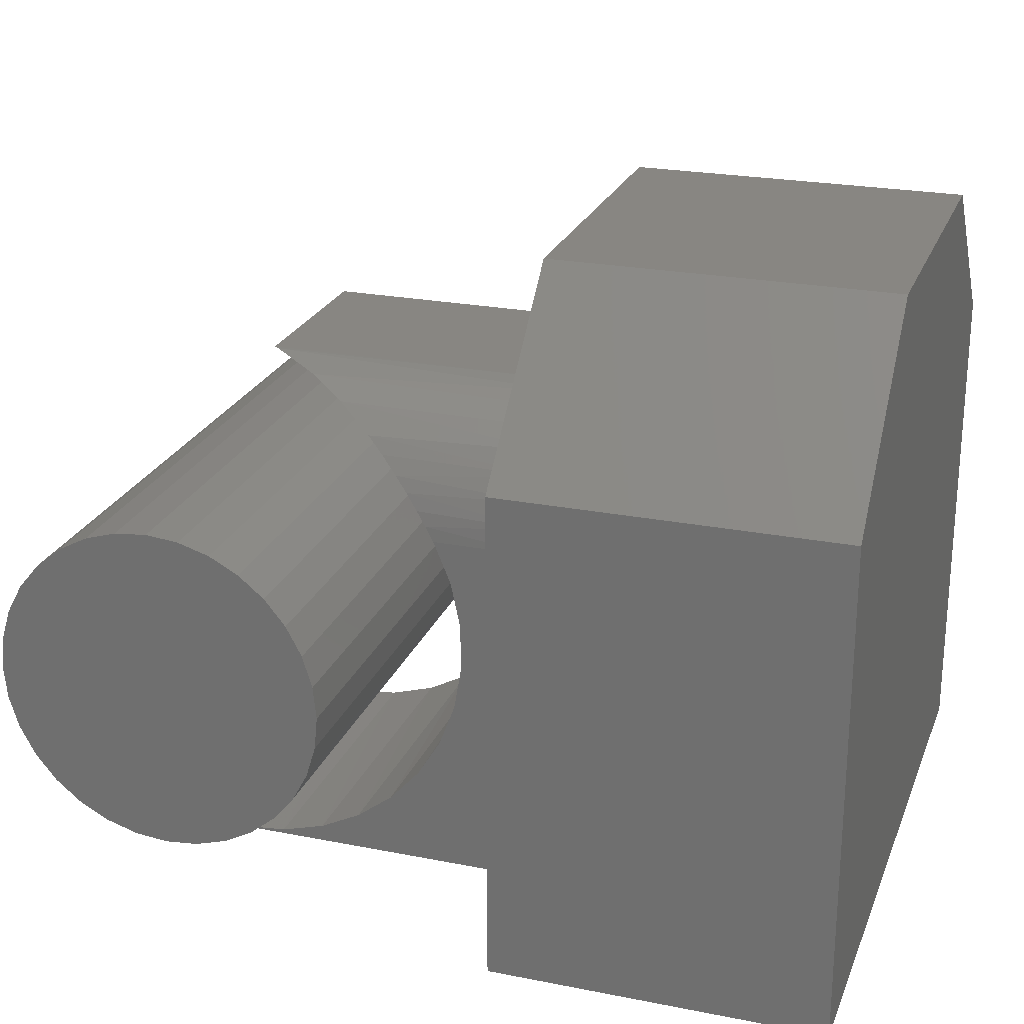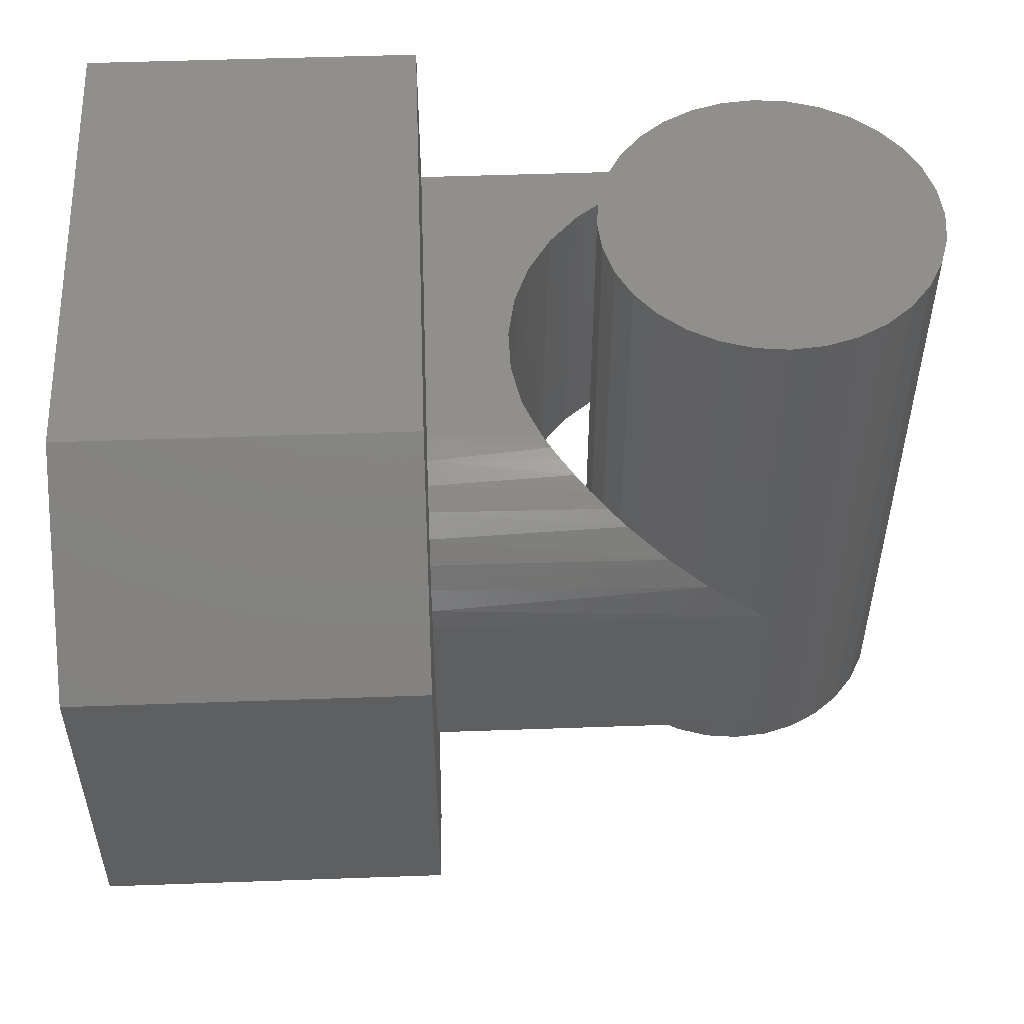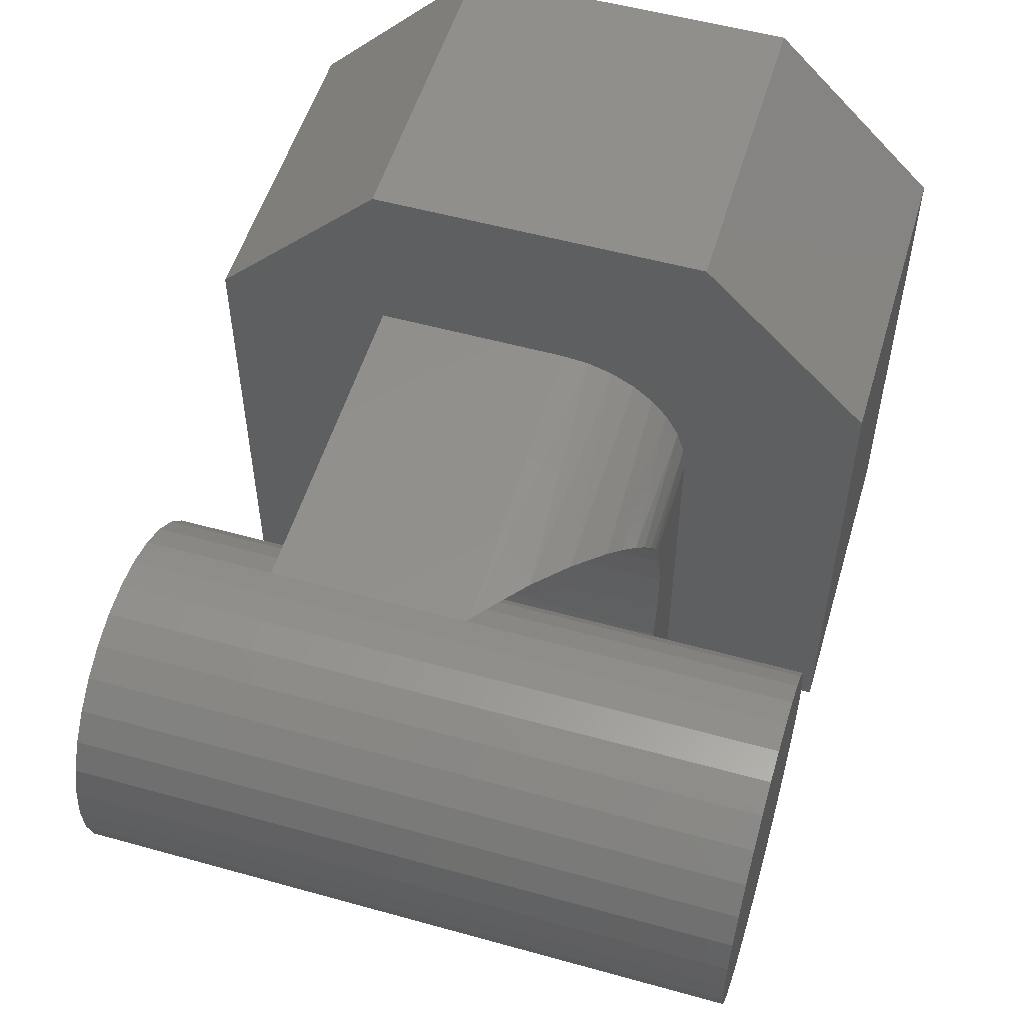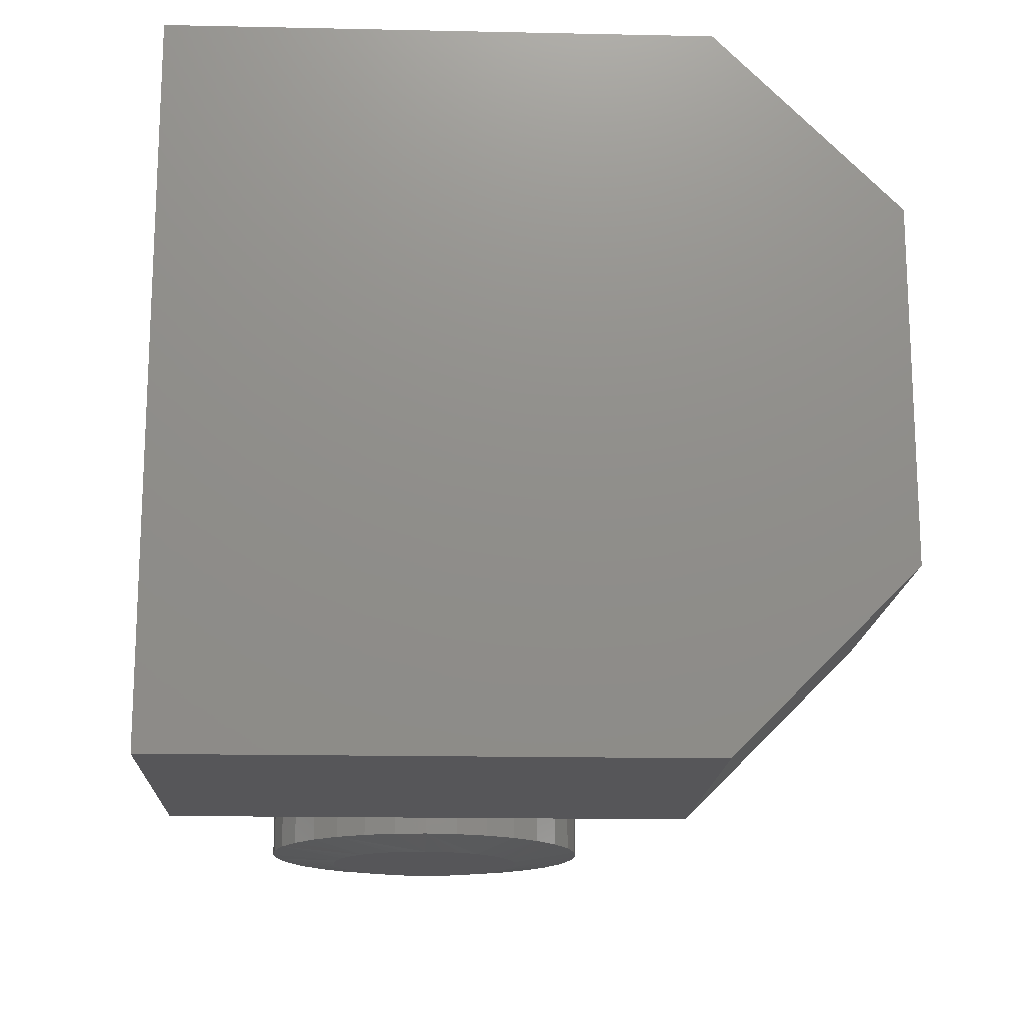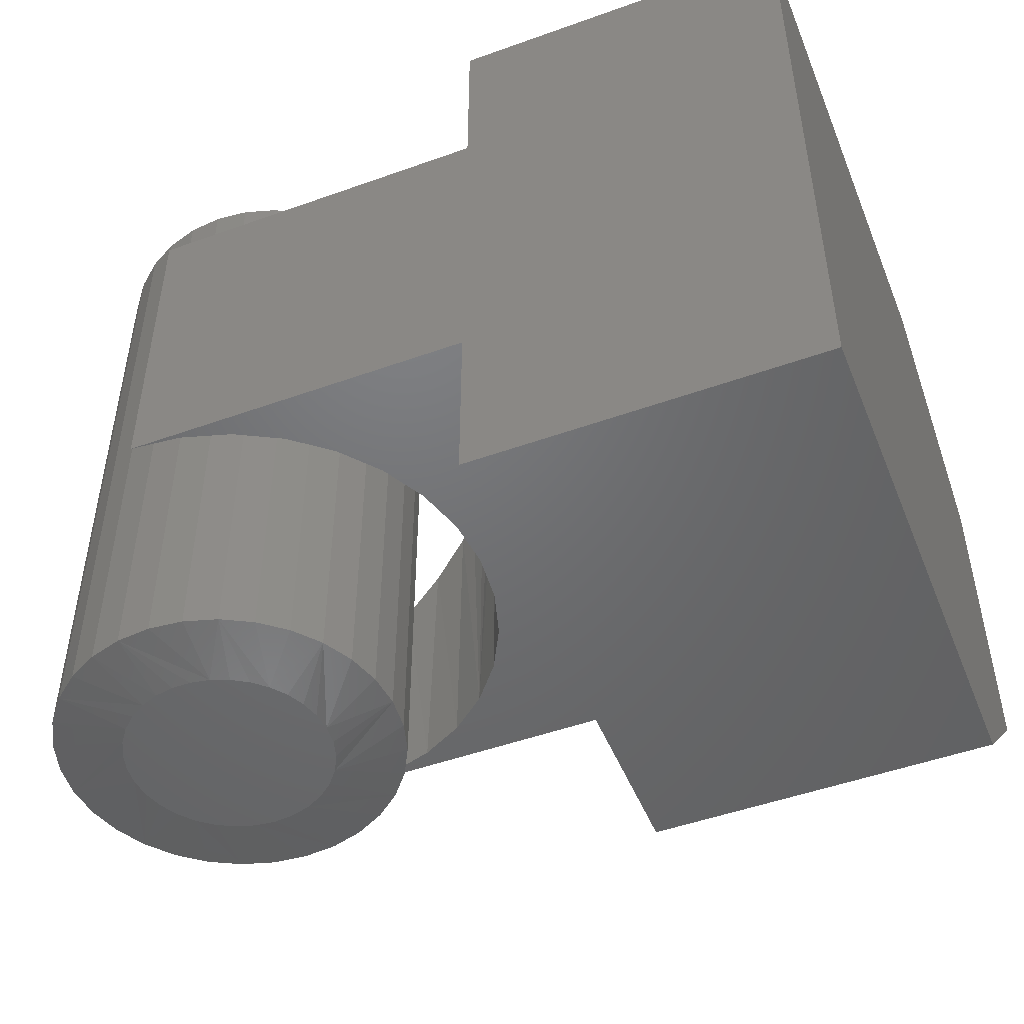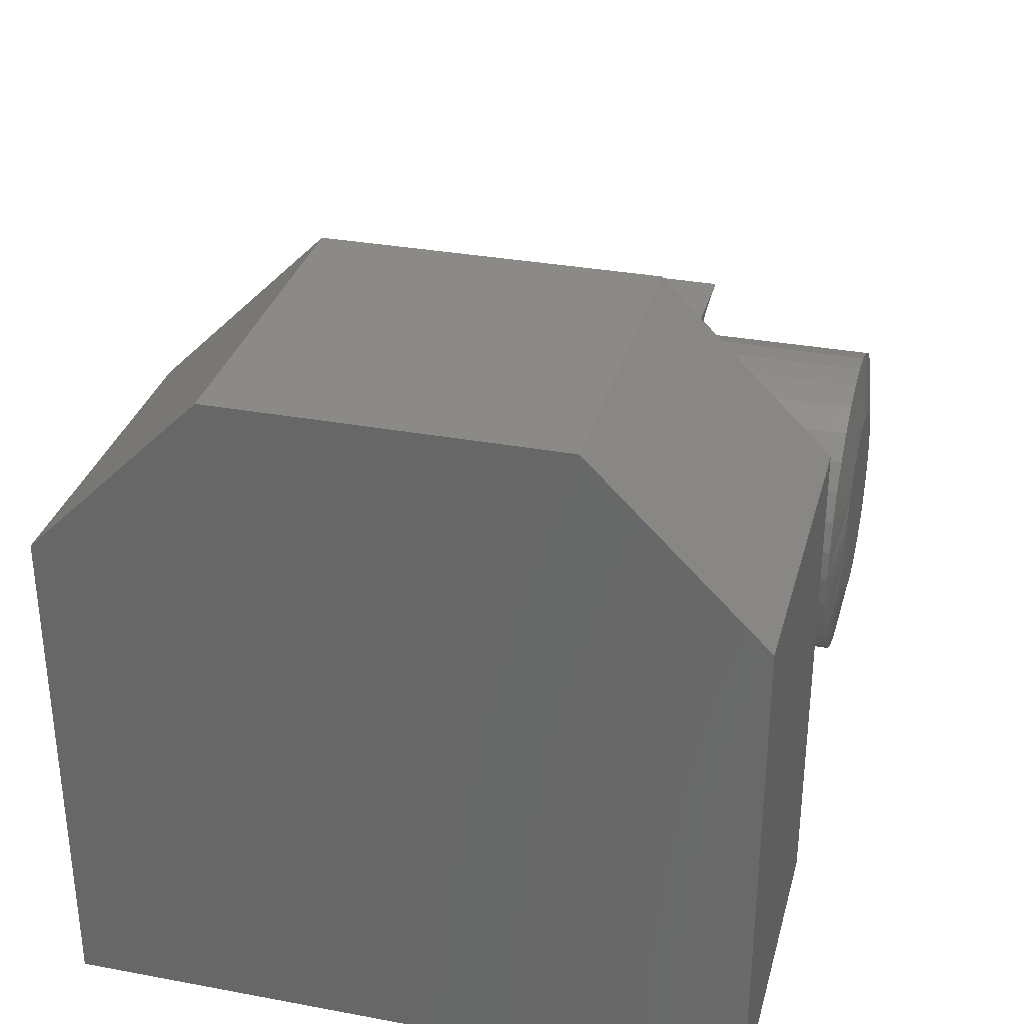
<metadata>
{"format":"stl","ext":"stl","renderer":"f3d","projection":"perspective","resolution":1024,"background":"white","views":[{"elev":23.7,"azim":-161.8,"up":"+Z"},{"elev":52.2,"azim":-2.2,"up":"+Y"},{"elev":53.7,"azim":106.5,"up":"+Z"},{"elev":-16.2,"azim":-92.5,"up":"+Y"},{"elev":-49.1,"azim":-158.3,"up":"+Y"},{"elev":32.0,"azim":-75.4,"up":"+Z"}]}
</metadata>
<code>
# stl→obj: 160 verts, 312 faces
v 0 0.1353 0.5469
v 0 0.2734 0.4087
v 0 -0.1353 0.5469
v 0 -0.2734 0.4087
v 0 0.2734 -3.349e-17
v 0 -0.2734 0
v 0.2734 0.2734 -3.349e-17
v 0.2734 0.1328 -2.488e-17
v 0.2734 -0.1328 -8.611e-18
v 0.2734 -0.2734 0
v 0.5469 -0.1328 -3.349e-17
v 0.5469 0.1328 -3.349e-17
v 0.2734 -0.2734 0.4087
v 0.2734 0.2734 0.4087
v 0.2734 0.02344 0.4087
v 0.2734 0.04478 0.4066
v 0.2734 0.06529 0.4004
v 0.2734 0.0842 0.3903
v 0.2734 0.1008 0.3767
v 0.2734 0.1144 0.3601
v 0.2734 0.1245 0.3412
v 0.2734 0.1307 0.3207
v 0.2734 0.1328 0.2993
v 0.2734 0.1353 0.5469
v 0.2734 -0.1353 0.5469
v 0.2734 -0.1328 0.4087
v 0.507 -0.1328 0.003927
v 0.4687 -0.1328 0.01556
v 0.4333 -0.1328 0.03444
v 0.4024 -0.1328 0.05986
v 0.377 -0.1328 0.09082
v 0.3581 -0.1328 0.1262
v 0.3464 -0.1328 0.1645
v 0.3425 -0.1328 0.2044
v 0.3464 -0.1328 0.2442
v 0.3581 -0.1328 0.2826
v 0.377 -0.1328 0.3179
v 0.4024 -0.1328 0.3489
v 0.4333 -0.1328 0.3743
v 0.4687 -0.1328 0.3932
v 0.507 -0.1328 0.4048
v 0.5469 -0.1328 0.4087
v 0.5469 0.02344 0.4087
v 0.3437 0.1328 0.2268
v 0.3431 0.1328 0.1887
v 0.3496 0.1328 0.1511
v 0.3629 0.1328 0.1154
v 0.3826 0.1328 0.0828
v 0.408 0.1328 0.05441
v 0.4383 0.1328 0.03124
v 0.4723 0.1328 0.01409
v 0.5089 0.1328 0.003553
v 0.3659 0.1328 0.2993
v 0.3514 0.1328 0.2641
v 0.5425 0.02666 0.4087
v 0.4014 0.1214 0.3479
v 0.4632 0.08344 0.3908
v 0.4311 0.1045 0.3728
v 0.4965 0.06006 0.4024
v 0.3729 0.1321 0.3116
v 0.3807 0.1302 0.3233
v 0.3907 0.1264 0.3362
v 0.4159 0.1136 0.3612
v 0.533 -0.2734 0.2837
v 0.565 -0.2734 0.2837
v 0.549 -0.2734 0.2853
v 0.5176 -0.2734 0.279
v 0.5805 -0.2734 0.279
v 0.5034 -0.2734 0.2714
v 0.5947 -0.2734 0.2714
v 0.4909 -0.2734 0.2612
v 0.6071 -0.2734 0.2612
v 0.6097 -0.2734 0.1478
v 0.4995 -0.2734 0.1376
v 0.5985 -0.2734 0.1376
v 0.5124 -0.2734 0.1296
v 0.5856 -0.2734 0.1296
v 0.5265 -0.2734 0.1241
v 0.5715 -0.2734 0.1241
v 0.5414 -0.2734 0.1213
v 0.5566 -0.2734 0.1213
v 0.6173 -0.2734 0.2488
v 0.4807 -0.2734 0.2488
v 0.6249 -0.2734 0.2346
v 0.4731 -0.2734 0.2346
v 0.6296 -0.2734 0.2192
v 0.4684 -0.2734 0.2192
v 0.6312 -0.2734 0.2031
v 0.4669 -0.2734 0.2031
v 0.6298 -0.2734 0.188
v 0.4683 -0.2734 0.188
v 0.6256 -0.2734 0.1734
v 0.4724 -0.2734 0.1734
v 0.6189 -0.2734 0.1599
v 0.4792 -0.2734 0.1599
v 0.4883 -0.2734 0.1478
v 0.6859 0.2734 0.2031
v 0.6859 -0.2656 0.2031
v 0.6832 0.2734 0.1764
v 0.6832 -0.2656 0.1764
v 0.6754 0.2734 0.1508
v 0.6754 -0.2656 0.1508
v 0.6628 0.2734 0.1271
v 0.6628 -0.2656 0.1271
v 0.6458 0.2734 0.1064
v 0.6458 -0.2656 0.1064
v 0.625 0.2734 0.08934
v 0.625 -0.2656 0.08934
v 0.6014 0.2734 0.0767
v 0.6014 -0.2656 0.0767
v 0.5757 0.2734 0.06891
v 0.5757 -0.2656 0.06891
v 0.549 0.2734 0.06628
v 0.549 -0.2656 0.06628
v 0.5223 0.2734 0.06891
v 0.5223 -0.2656 0.06891
v 0.4966 0.2734 0.0767
v 0.4966 -0.2656 0.0767
v 0.473 0.2734 0.08934
v 0.473 -0.2656 0.08934
v 0.4523 0.2734 0.1064
v 0.4523 -0.2656 0.1064
v 0.4352 0.2734 0.1271
v 0.4352 -0.2656 0.1271
v 0.4226 0.2734 0.1508
v 0.4226 -0.2656 0.1508
v 0.4148 0.2734 0.1764
v 0.4148 -0.2656 0.1764
v 0.4122 0.2734 0.2031
v 0.4122 -0.2656 0.2031
v 0.4148 0.2734 0.2298
v 0.4148 -0.2656 0.2298
v 0.4226 0.2734 0.2555
v 0.4226 -0.2656 0.2555
v 0.4352 0.2734 0.2792
v 0.4352 -0.2656 0.2792
v 0.4523 0.2734 0.2999
v 0.4523 -0.2656 0.2999
v 0.473 0.2734 0.3169
v 0.473 -0.2656 0.3169
v 0.4966 0.2734 0.3296
v 0.4966 -0.2656 0.3296
v 0.5223 0.2734 0.3373
v 0.5223 -0.2656 0.3373
v 0.549 0.2734 0.34
v 0.549 -0.2656 0.34
v 0.5757 0.2734 0.3373
v 0.5757 -0.2656 0.3373
v 0.6014 0.2734 0.3296
v 0.6014 -0.2656 0.3296
v 0.625 0.2734 0.3169
v 0.625 -0.2656 0.3169
v 0.6458 0.2734 0.2999
v 0.6458 -0.2656 0.2999
v 0.6628 0.2734 0.2792
v 0.6628 -0.2656 0.2792
v 0.6754 0.2734 0.2555
v 0.6754 -0.2656 0.2555
v 0.6832 0.2734 0.2298
v 0.6832 -0.2656 0.2298
f 1 2 3
f 3 2 4
f 2 5 4
f 4 5 6
f 6 5 7
f 6 7 8
f 6 8 9
f 6 9 10
f 9 8 11
f 11 8 12
f 13 4 10
f 10 4 6
f 7 5 14
f 14 5 2
f 14 15 16
f 14 16 17
f 14 17 18
f 14 18 19
f 14 19 20
f 14 20 21
f 14 21 22
f 14 22 23
f 14 23 8
f 14 8 7
f 24 25 13
f 24 13 26
f 24 26 15
f 24 15 14
f 10 9 13
f 13 9 26
f 9 11 27
f 9 27 28
f 9 28 29
f 9 29 30
f 9 30 31
f 9 31 32
f 9 32 33
f 9 33 34
f 26 9 34
f 26 34 35
f 26 35 36
f 26 36 37
f 26 37 38
f 26 38 39
f 26 39 40
f 26 40 41
f 26 41 42
f 42 43 26
f 26 43 15
f 8 44 45
f 8 45 46
f 8 46 47
f 8 47 48
f 8 48 49
f 8 49 50
f 8 50 51
f 8 51 52
f 8 52 12
f 23 53 54
f 23 54 44
f 23 44 8
f 15 55 16
f 15 43 55
f 21 20 56
f 57 58 19
f 57 19 18
f 57 18 17
f 57 17 59
f 59 17 16
f 59 16 55
f 53 23 60
f 60 23 22
f 60 22 61
f 61 22 62
f 62 22 21
f 62 21 56
f 19 58 20
f 20 58 63
f 20 63 56
f 3 4 25
f 25 4 13
f 1 3 24
f 24 3 25
f 2 1 14
f 14 1 24
f 41 55 42
f 55 43 42
f 51 28 27
f 28 51 50
f 50 29 28
f 29 50 49
f 49 30 29
f 30 49 48
f 48 31 30
f 31 48 47
f 47 32 31
f 32 47 46
f 46 33 32
f 33 46 45
f 45 34 33
f 34 45 44
f 44 35 34
f 35 44 54
f 54 36 35
f 60 61 37
f 39 58 57
f 57 40 39
f 40 57 59
f 59 41 40
f 41 59 55
f 38 37 61
f 38 61 62
f 38 62 56
f 38 56 63
f 38 63 58
f 38 58 39
f 51 27 52
f 52 27 11
f 52 11 12
f 54 53 36
f 36 53 60
f 36 60 37
f 64 65 66
f 65 64 67
f 65 67 68
f 68 67 69
f 68 69 70
f 70 69 71
f 70 71 72
f 73 74 75
f 75 74 76
f 75 76 77
f 77 76 78
f 77 78 79
f 79 78 80
f 79 80 81
f 72 71 82
f 82 71 83
f 82 83 84
f 84 83 85
f 84 85 86
f 86 85 87
f 86 87 88
f 88 87 89
f 88 89 90
f 90 89 91
f 90 91 92
f 92 91 93
f 92 93 94
f 94 93 95
f 94 95 73
f 73 95 96
f 73 96 74
f 97 98 99
f 99 98 100
f 99 100 101
f 101 100 102
f 101 102 103
f 103 102 104
f 103 104 105
f 105 104 106
f 105 106 107
f 107 106 108
f 107 108 109
f 109 108 110
f 109 110 111
f 111 110 112
f 111 112 113
f 113 112 114
f 113 114 115
f 115 114 116
f 115 116 117
f 117 116 118
f 117 118 119
f 119 118 120
f 119 120 121
f 121 120 122
f 121 122 123
f 123 122 124
f 123 124 125
f 125 124 126
f 125 126 127
f 127 126 128
f 127 128 129
f 129 128 130
f 129 130 131
f 131 130 132
f 131 132 133
f 133 132 134
f 133 134 135
f 135 134 136
f 135 136 137
f 137 136 138
f 137 138 139
f 139 138 140
f 139 140 141
f 141 140 142
f 141 142 143
f 143 142 144
f 143 144 145
f 145 144 146
f 145 146 147
f 147 146 148
f 147 148 149
f 149 148 150
f 149 150 151
f 151 150 152
f 151 152 153
f 153 152 154
f 153 154 155
f 155 154 156
f 155 156 157
f 157 156 158
f 157 158 159
f 159 158 160
f 159 160 97
f 97 160 98
f 152 150 72
f 84 156 82
f 156 84 86
f 146 144 65
f 70 150 68
f 70 72 150
f 140 138 67
f 66 144 64
f 66 65 144
f 134 132 83
f 69 138 71
f 69 67 138
f 130 89 87
f 130 87 85
f 130 85 83
f 130 83 132
f 88 98 160
f 88 160 158
f 88 158 156
f 88 156 86
f 152 72 154
f 154 72 82
f 154 82 156
f 146 65 148
f 148 65 68
f 148 68 150
f 140 67 142
f 142 67 64
f 142 64 144
f 134 83 136
f 136 83 71
f 136 71 138
f 120 118 96
f 122 120 96
f 114 112 78
f 116 114 78
f 78 118 116
f 76 118 78
f 118 76 74
f 74 96 118
f 108 106 77
f 77 110 108
f 79 110 77
f 79 112 110
f 81 112 79
f 112 81 80
f 80 78 112
f 102 100 94
f 94 104 102
f 73 104 94
f 73 106 104
f 75 106 73
f 75 77 106
f 124 122 96
f 124 96 95
f 124 95 93
f 124 93 91
f 124 91 89
f 98 88 90
f 98 90 92
f 98 92 94
f 98 94 100
f 89 130 128
f 89 128 126
f 89 126 124
f 145 147 143
f 141 143 147
f 149 141 147
f 111 115 109
f 113 115 111
f 115 117 109
f 109 117 119
f 109 119 107
f 107 119 121
f 107 121 105
f 105 121 123
f 105 123 103
f 103 123 125
f 103 125 101
f 101 125 127
f 101 127 99
f 99 127 129
f 99 129 97
f 97 129 131
f 97 131 159
f 159 131 133
f 159 133 157
f 157 133 135
f 157 135 155
f 155 135 137
f 155 137 153
f 153 137 139
f 153 139 151
f 151 139 141
f 151 141 149

</code>
